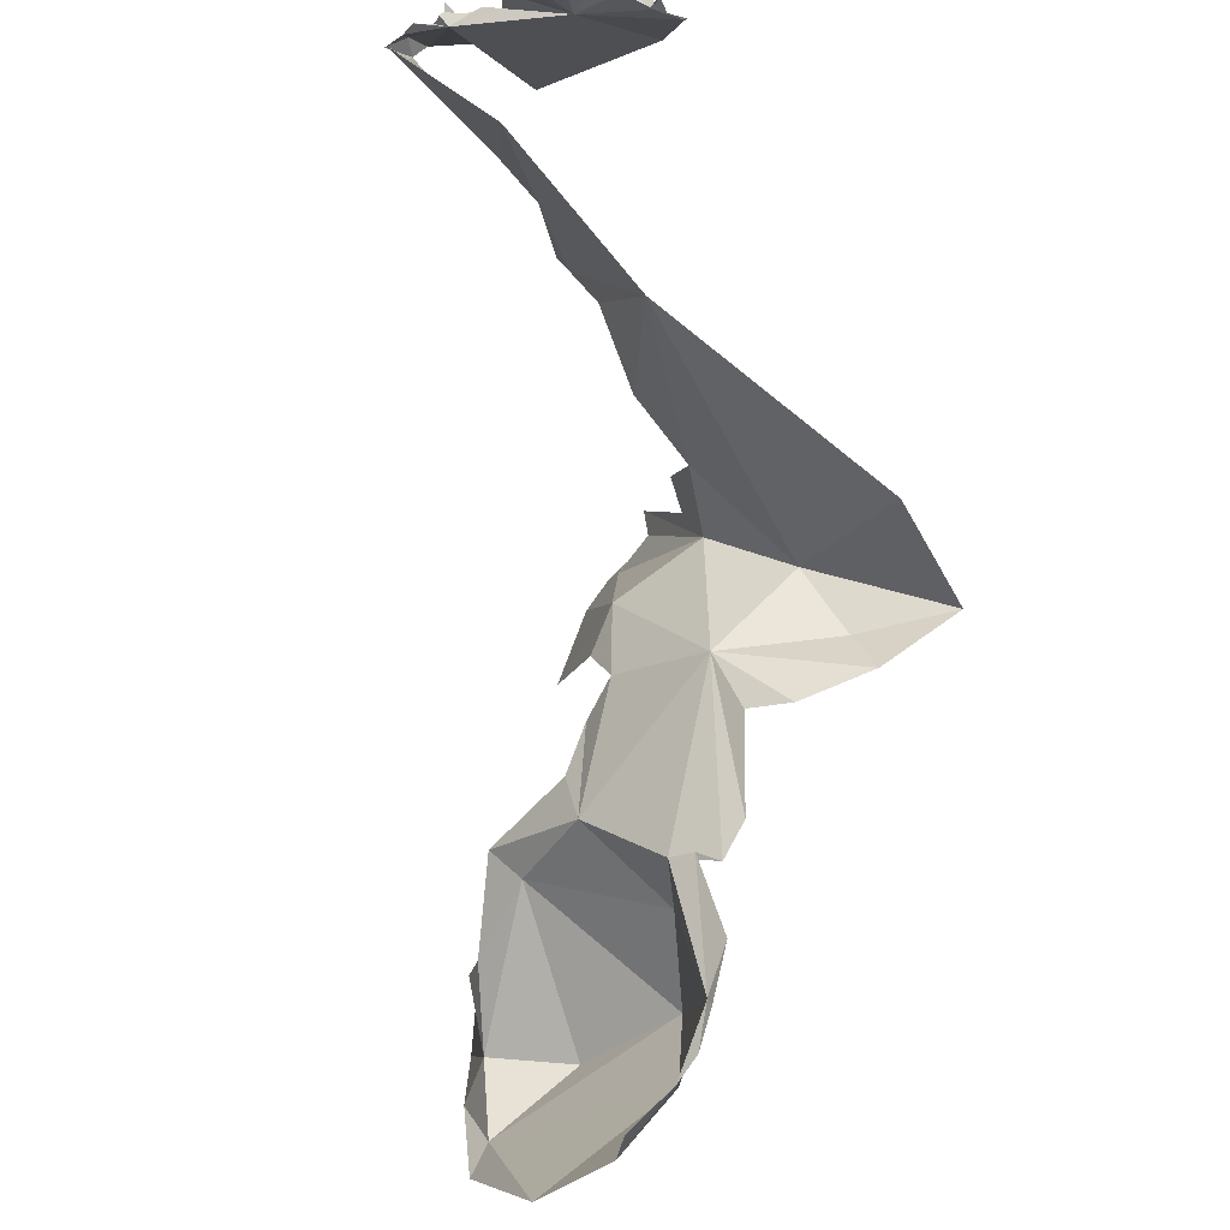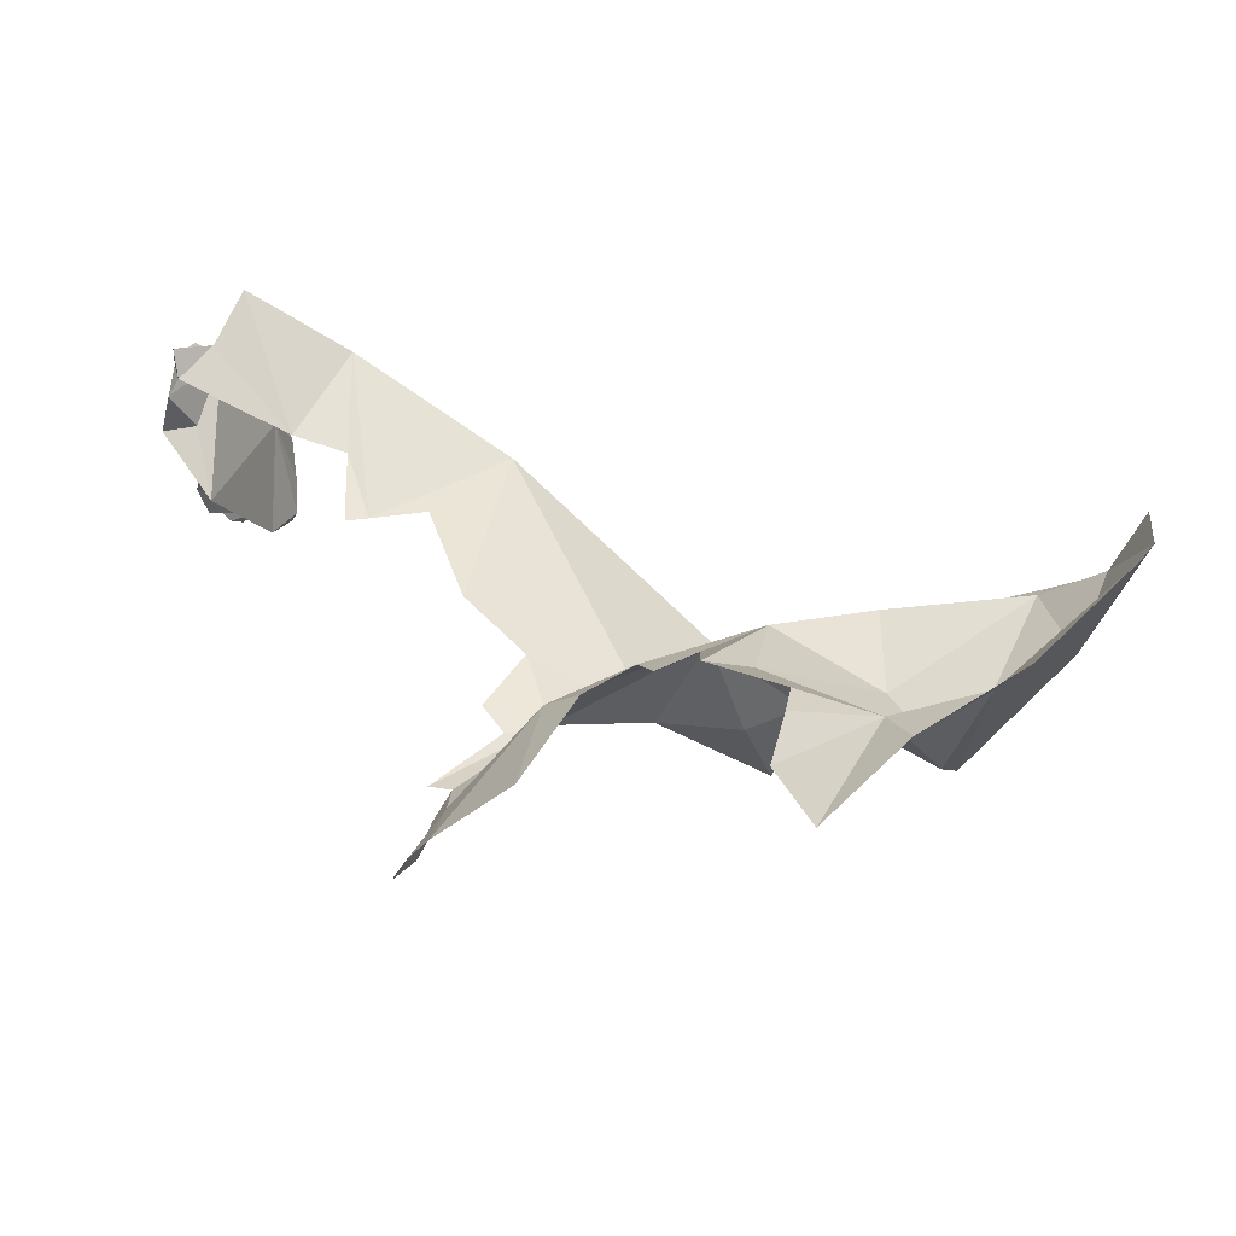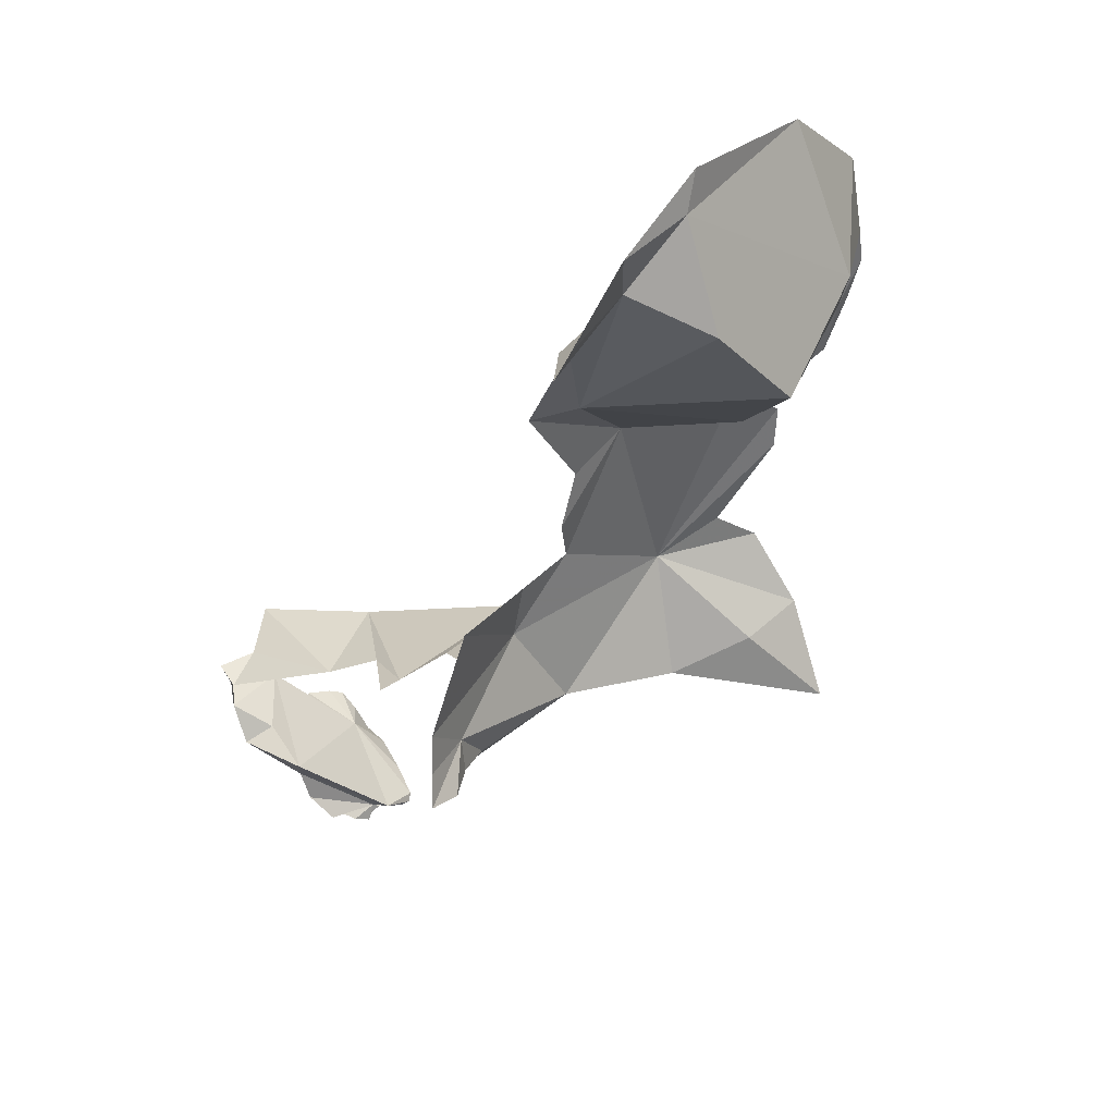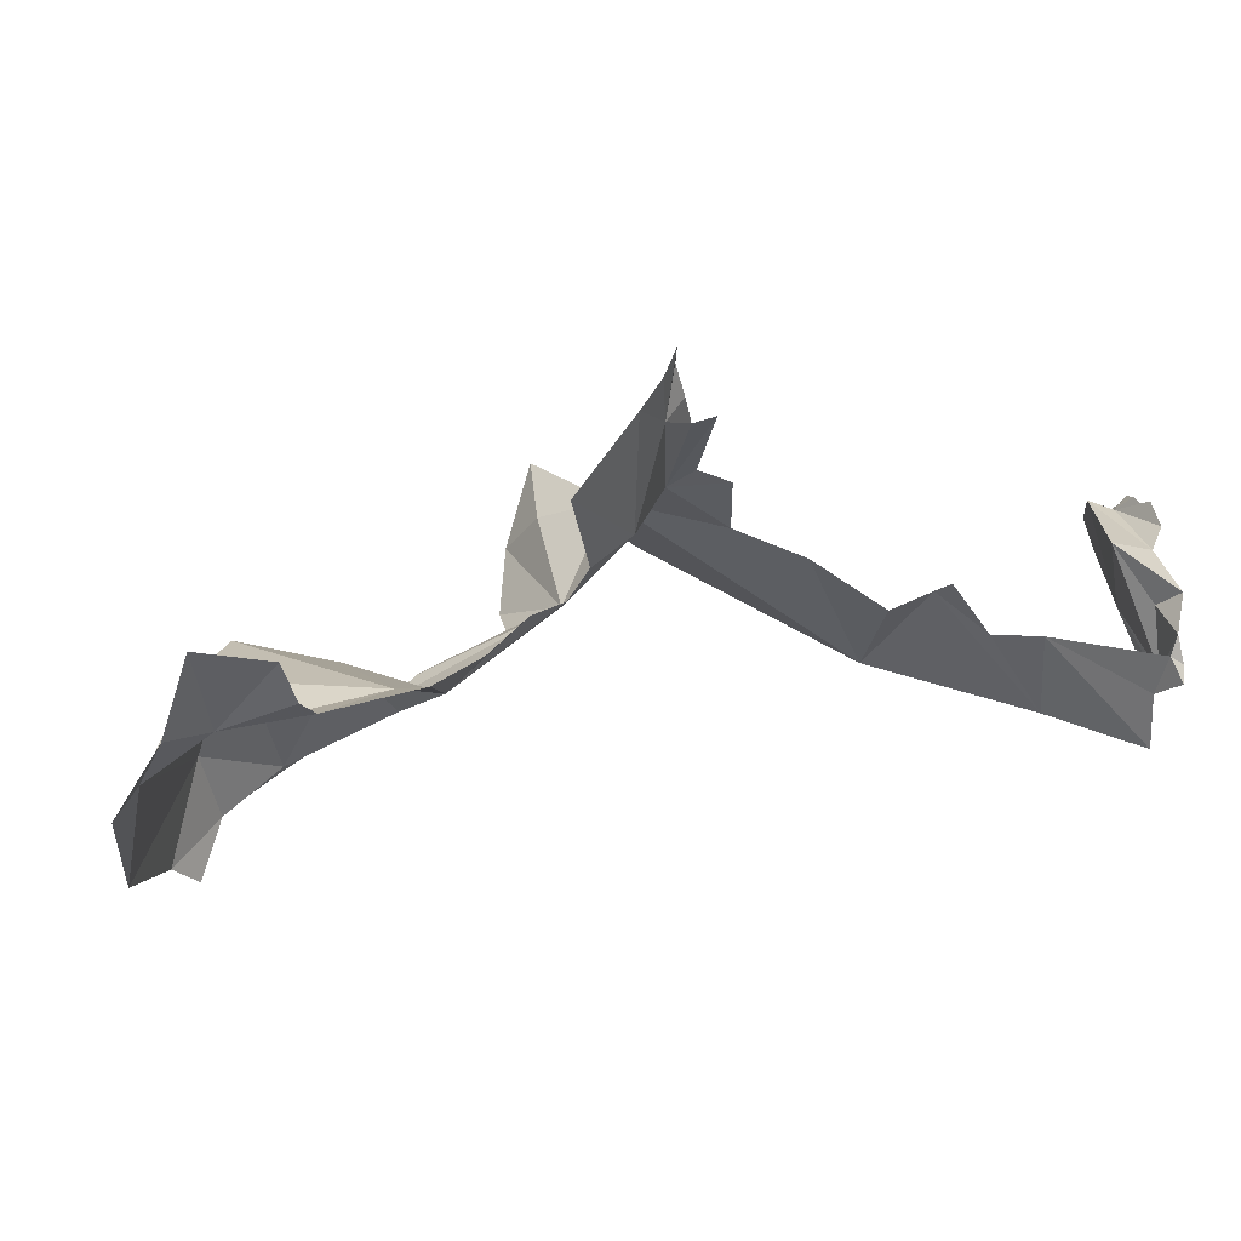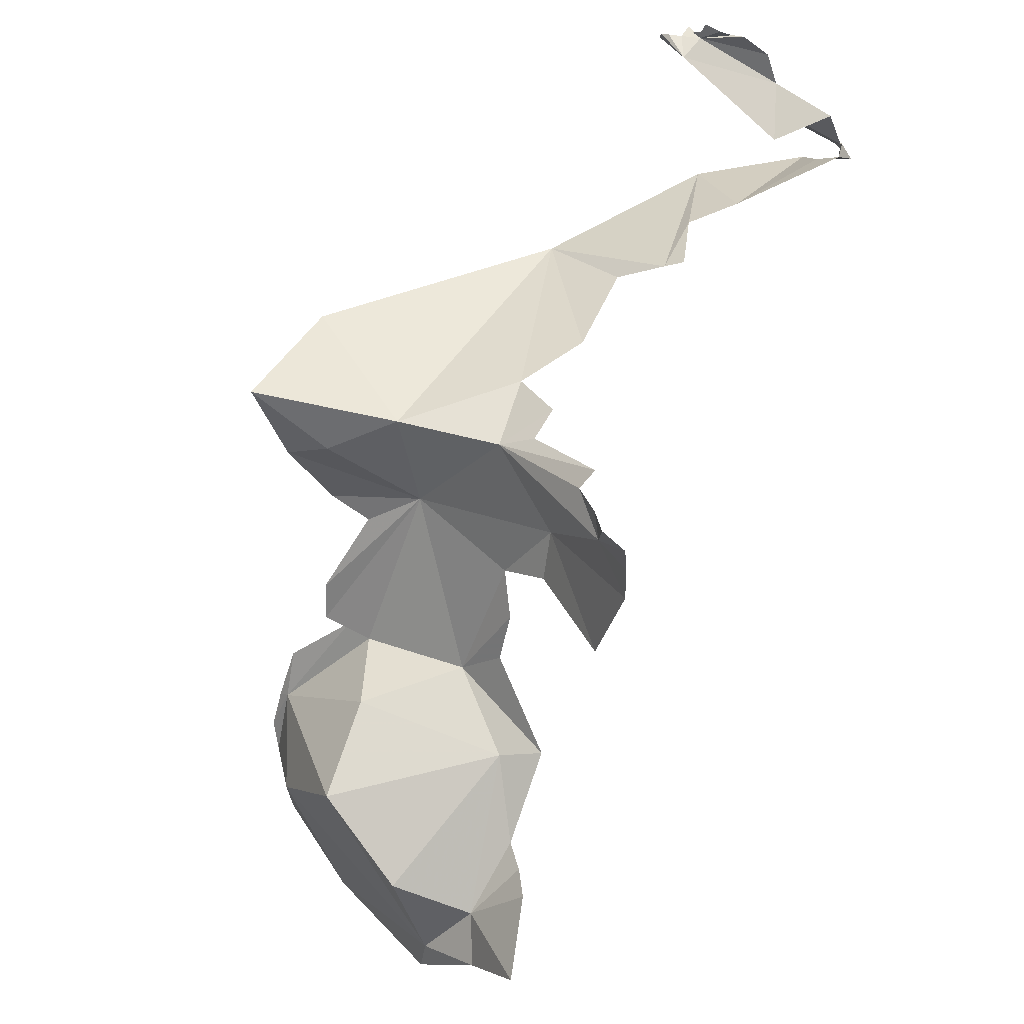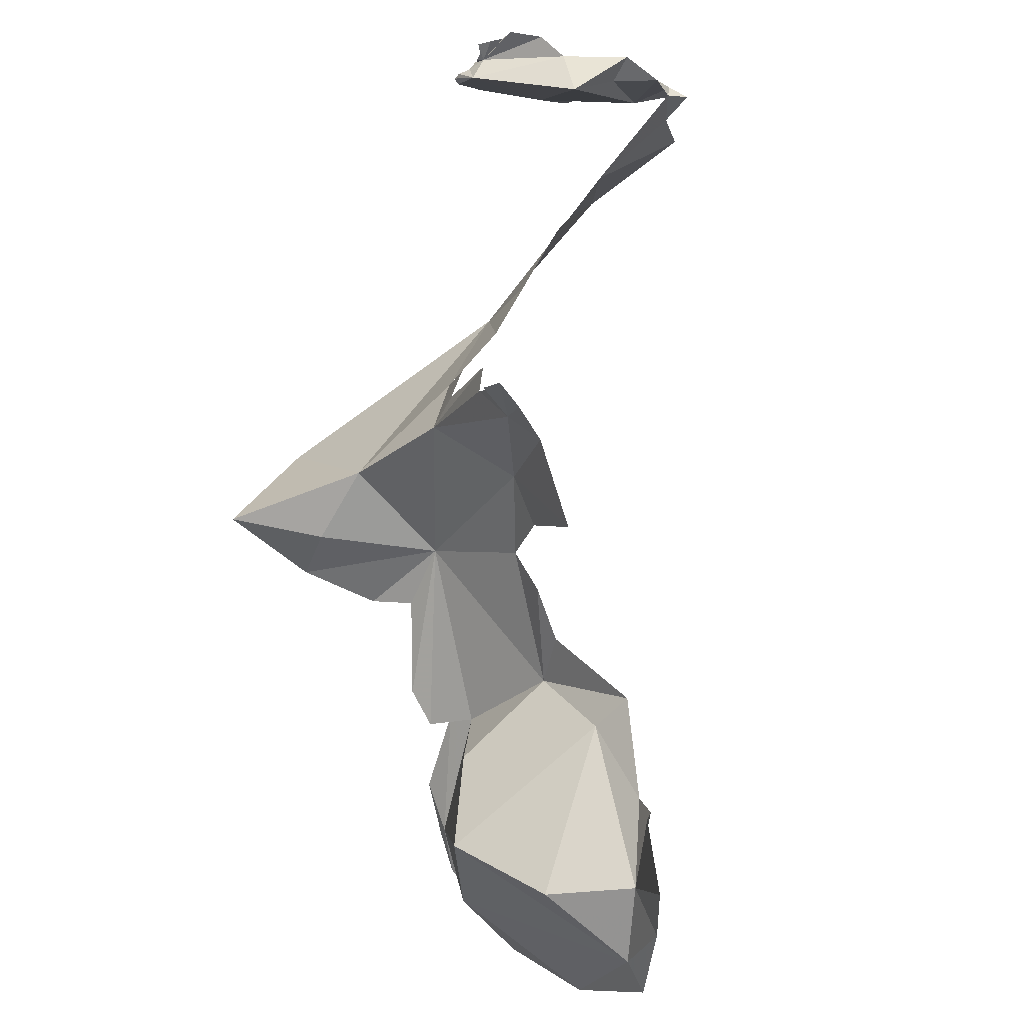
<metadata>
{"format":"obj","ext":"obj","renderer":"f3d","projection":"perspective","resolution":1024,"background":"white","views":[{"elev":54.2,"azim":67.6,"up":"+Z"},{"elev":-43.2,"azim":2.1,"up":"+Z"},{"elev":-77.3,"azim":33.5,"up":"+Z"},{"elev":-34.4,"azim":-147.1,"up":"+Y"},{"elev":-41.0,"azim":-144.5,"up":"+Z"},{"elev":-68.1,"azim":-112.1,"up":"+Z"}]}
</metadata>
<code>
v 4.881 1.402 0.3086
v 4.486 1.677 0.4683
v 4.971 1.499 0.3703
v 4.618 1.284 0.1582
v 4.314 1.494 0.2391
v 3.86 1.701 -0.01481
v 3.819 1.779 0.0111
v 3.863 1.783 0.1118
v 4.343 1.971 0.4735
v 4.569 2.001 0.468
v 4.088 1.59 0.2033
v 4.09 1.833 0.3532
v 4.182 1.492 0.1471
v 4.028 1.816 0.5751
v 4.354 1.411 0.1414
v 4.674 1.68 0.4824
v 4.732 1.781 0.5328
v 3.732 1.774 -0.1648
v 3.785 1.8 -0.08862
v 3.776 1.704 -0.157
v 3.985 1.716 1.181
v 3.871 1.735 0.704
v 4.041 1.455 -0.1497
v 3.778 1.683 0.9579
v 4.512 2.127 0.863
v 4.909 1.582 0.4092
v 3.922 1.815 0.4081
v 3.978 1.824 0.3231
v 4.64 2.257 0.53
v 3.802 1.796 0.1355
v 3.834 1.62 -0.1704
v 4.914 1.456 0.3508
v 4.462 1.311 0.107
v 3.627 1.668 0.9241
v 3.57 1.534 1.412
v 3.566 1.619 1.115
v 4.682 0.9489 -0.7049
v 4.834 0.9373 -0.4281
v 4.881 0.8612 -0.5482
v 5.242 1.345 0.2892
v 5.298 1.257 0.02117
v 5.021 1.39 -0.1967
v 5.385 1.209 0.2292
v 5.353 1.276 0.2729
v 5.053 0.8658 -0.4258
v 4.96 1.146 -0.3963
v 5.127 0.7887 -0.4264
v 4.462 1.104 -0.1094
v 5.27 1.345 0.3095
v 3.191 2.03 1.294
v 3.256 2.028 1.317
v 3.17 1.998 1.297
v 3.14 1.986 1.28
v 3.119 1.894 1.28
v 5.152 1.432 0.3571
v 4.598 1.008 -0.493
v 3.307 2.041 1.254
v 3.302 2.055 1.332
v 3.328 2.08 1.331
v 3.566 1.661 0.9102
v 5.391 0.8566 -0.0787
v 4.884 1.421 0.06402
v 3.219 2.06 1.317
v 3.242 2.044 1.319
v 3.338 1.858 1.514
v 3.34 1.783 1.52
v 3.329 1.807 1.437
v 3.358 1.915 1.491
v 3.366 1.992 1.419
v 3.253 1.659 1.492
v 3.303 1.694 1.522
v 3.282 2.044 1.371
v 3.278 2.037 1.359
v 3.242 1.662 1.432
v 3.33 1.723 1.539
v 3.268 2.046 1.332
v 3.194 1.758 1.095
v 3.222 1.537 1.402
v 3.157 1.641 1.258
v 3.102 1.521 1.242
v 5.462 1.033 0.1402
v 3.07 1.635 1.233
v 3.185 1.512 1.388
v 3.167 1.468 1.39
v 3.194 1.524 1.419
v 3.193 1.519 1.404
v 5.466 1.052 0.2593
v 3.134 1.471 1.254
v 3.125 1.407 1.3
v 3.222 1.434 1.339
v 3.215 1.595 1.42
v 3.196 1.564 1.411
v 4.634 0.9754 -0.3716
v 3.119 1.468 1.306
v 3.149 1.446 1.347
v 3.219 1.623 1.431
v 4.648 0.9976 -0.2877
v 3.185 1.541 1.417
v 3.17 1.547 1.431
v 4.58 1.148 -0.0938
v 3.424 1.577 1.143
v 3.364 2.069 1.357
v 3.349 2.087 1.345
v 3.299 1.361 1.472
v 3.143 1.811 1.255
v 4.721 1.999 0.5364
f 1 2 3
f 1 4 2
f 4 5 2
f 6 7 8
f 2 9 10
f 11 6 12
f 2 11 12
f 2 5 11
f 13 11 5
f 12 14 9
f 5 4 15
f 16 2 17
f 12 6 8
f 18 19 6
f 18 6 20
f 21 9 14
f 9 2 12
f 21 14 22
f 23 11 13
f 22 24 21
f 19 7 6
f 9 21 25
f 3 2 26
f 12 27 14
f 12 28 27
f 29 9 25
f 30 12 8
f 30 28 12
f 20 6 31
f 1 3 32
f 31 11 23
f 31 6 11
f 2 16 26
f 33 15 4
f 34 35 21
f 34 36 35
f 37 38 39
f 40 41 42
f 43 40 44
f 45 38 46
f 45 47 39
f 4 48 33
f 45 39 38
f 32 40 1
f 49 44 40
f 50 51 52
f 53 51 54
f 53 52 51
f 40 32 55
f 43 41 40
f 56 38 37
f 57 58 59
f 21 24 34
f 34 60 36
f 61 47 45
f 40 42 62
f 63 64 51
f 63 51 50
f 65 66 67
f 67 68 65
f 69 68 67
f 45 46 42
f 70 67 71
f 72 51 73
f 57 51 58
f 74 67 70
f 66 75 67
f 67 75 71
f 58 51 72
f 40 55 49
f 76 73 51
f 76 51 64
f 77 78 79
f 79 78 80
f 41 61 45
f 61 41 81
f 80 82 79
f 78 83 84
f 45 42 41
f 85 86 78
f 78 67 74
f 81 43 87
f 88 89 90
f 67 78 77
f 81 41 43
f 78 91 92
f 93 38 56
f 77 57 67
f 94 95 89
f 96 78 74
f 95 94 78
f 94 88 80
f 77 79 82
f 93 97 38
f 98 85 78
f 92 98 78
f 92 99 98
f 97 100 38
f 97 48 100
f 46 100 42
f 78 96 91
f 35 36 101
f 83 78 86
f 62 1 40
f 62 42 100
f 102 67 57
f 102 57 103
f 62 100 4
f 35 101 104
f 84 95 78
f 102 69 67
f 78 94 80
f 103 57 59
f 101 90 104
f 101 88 90
f 1 62 4
f 88 94 89
f 46 38 100
f 77 105 57
f 105 54 51
f 51 57 105
f 100 48 4
f 82 105 77
f 29 106 10
f 106 17 2
f 10 106 2
f 29 10 9

</code>
